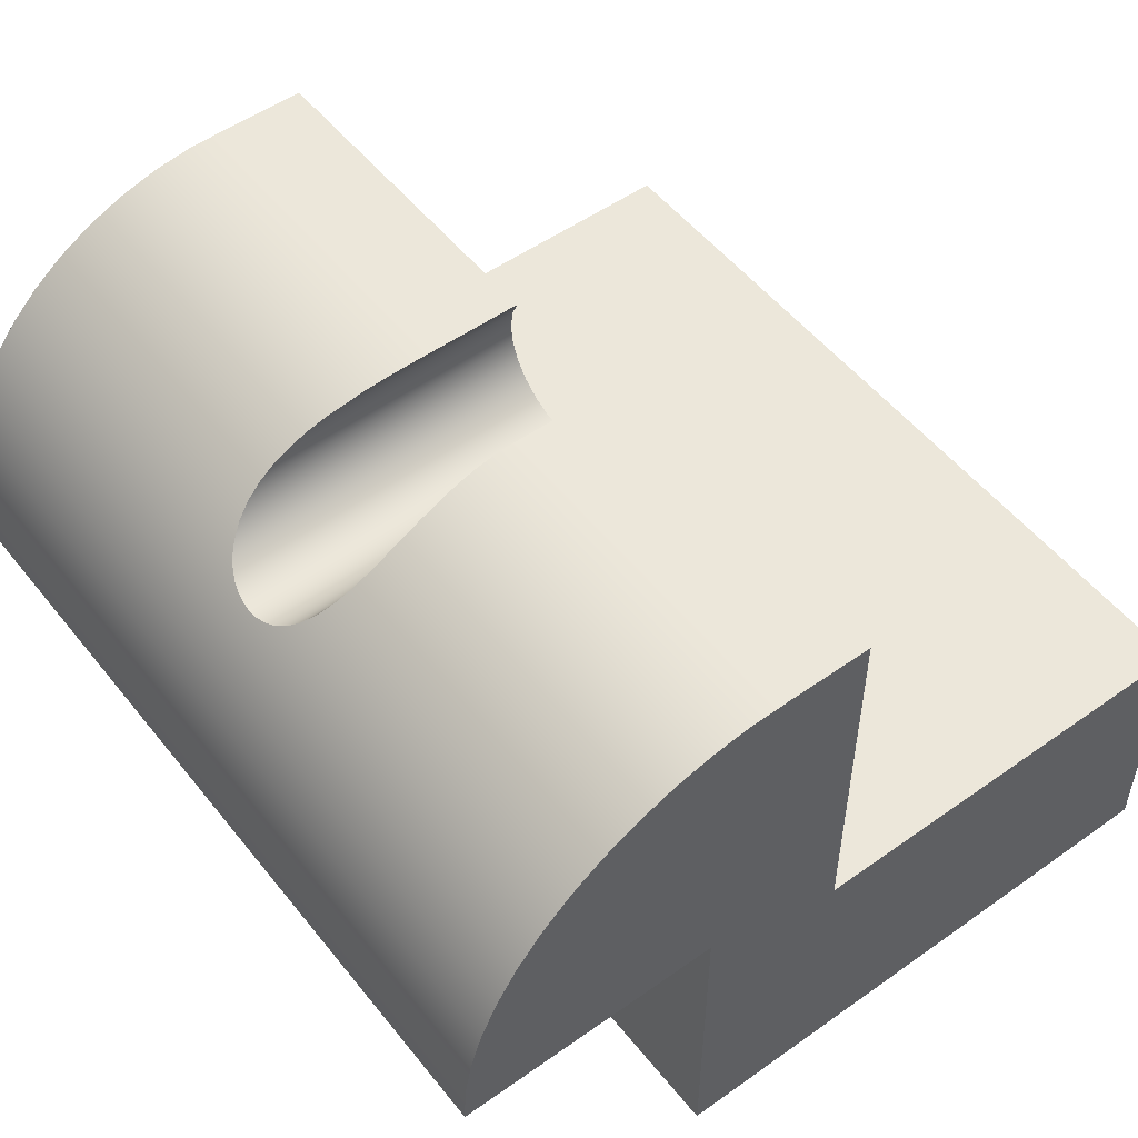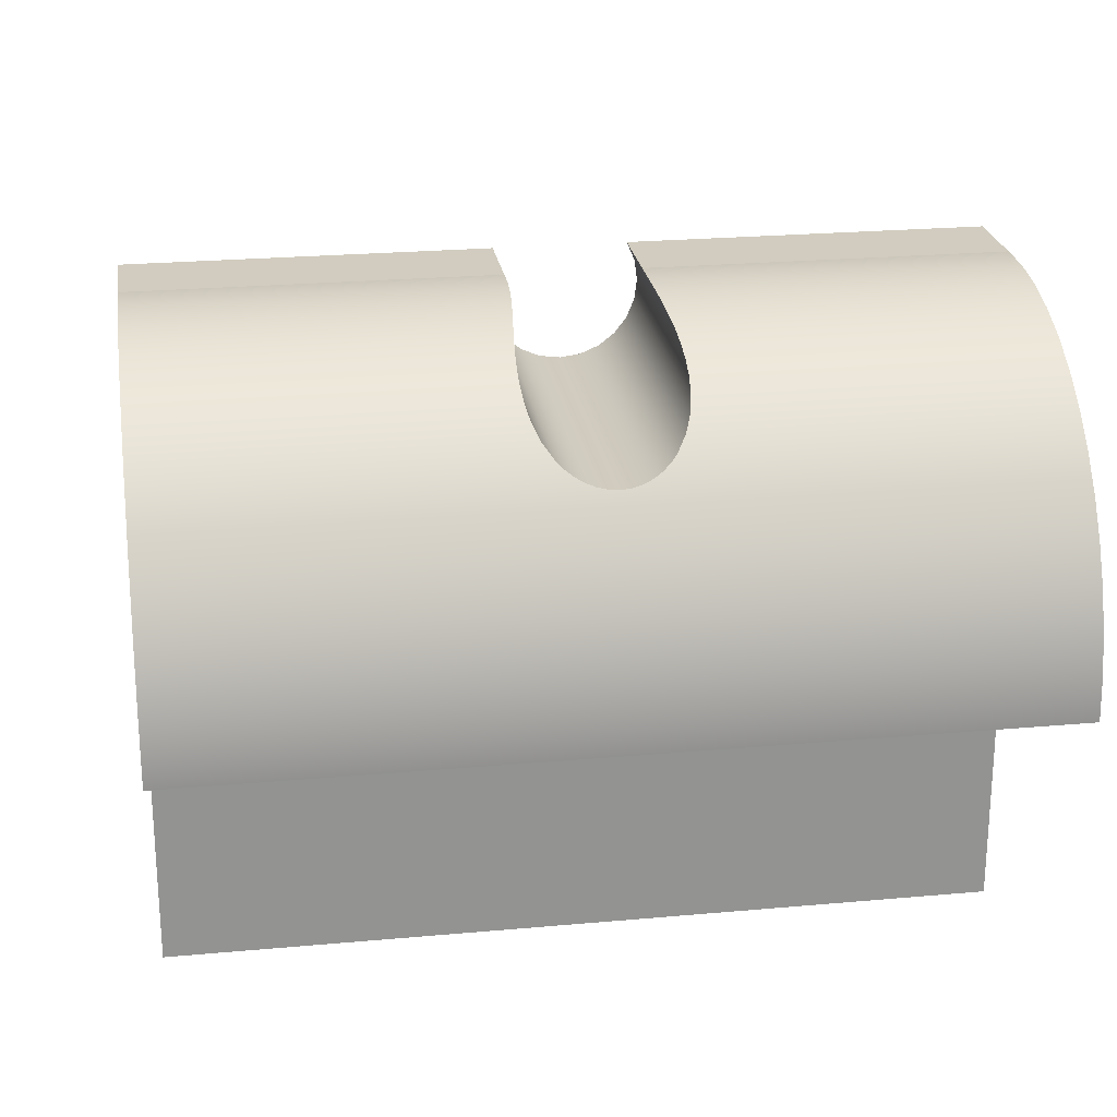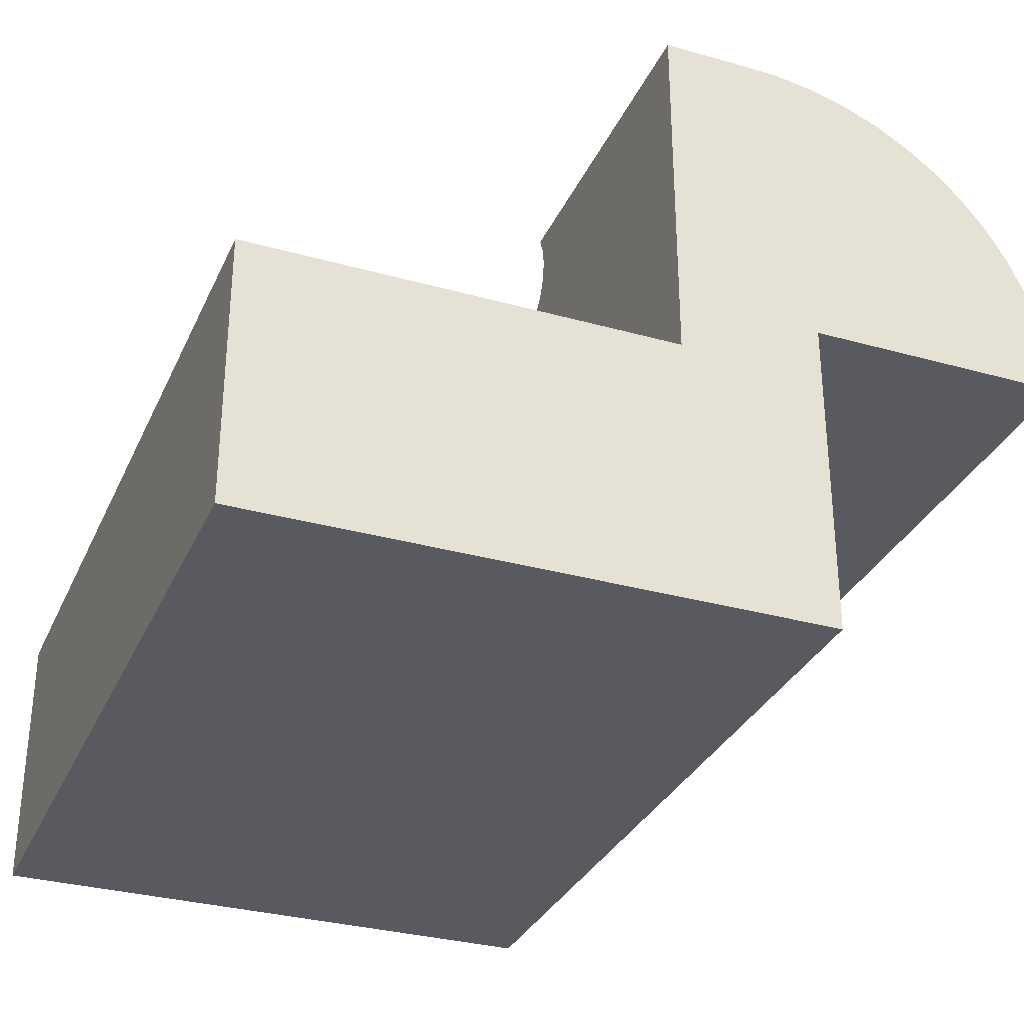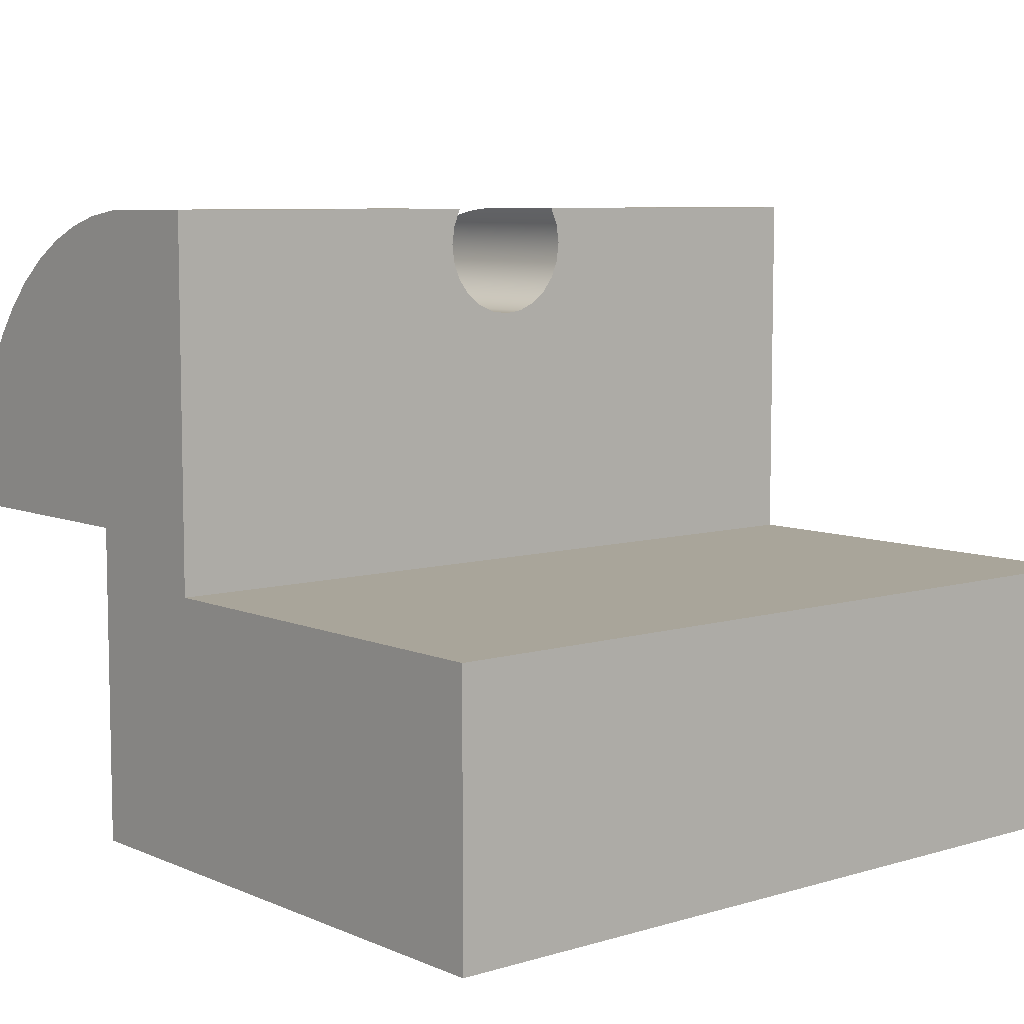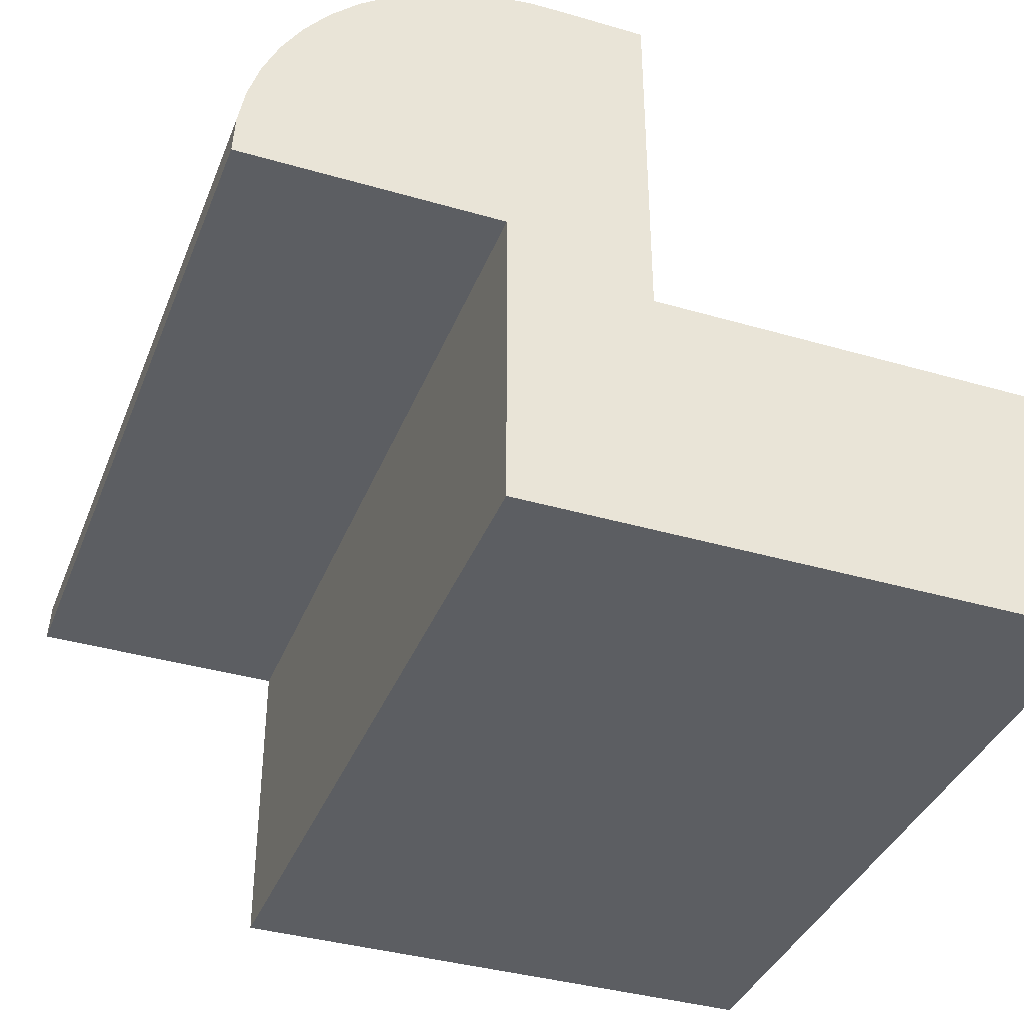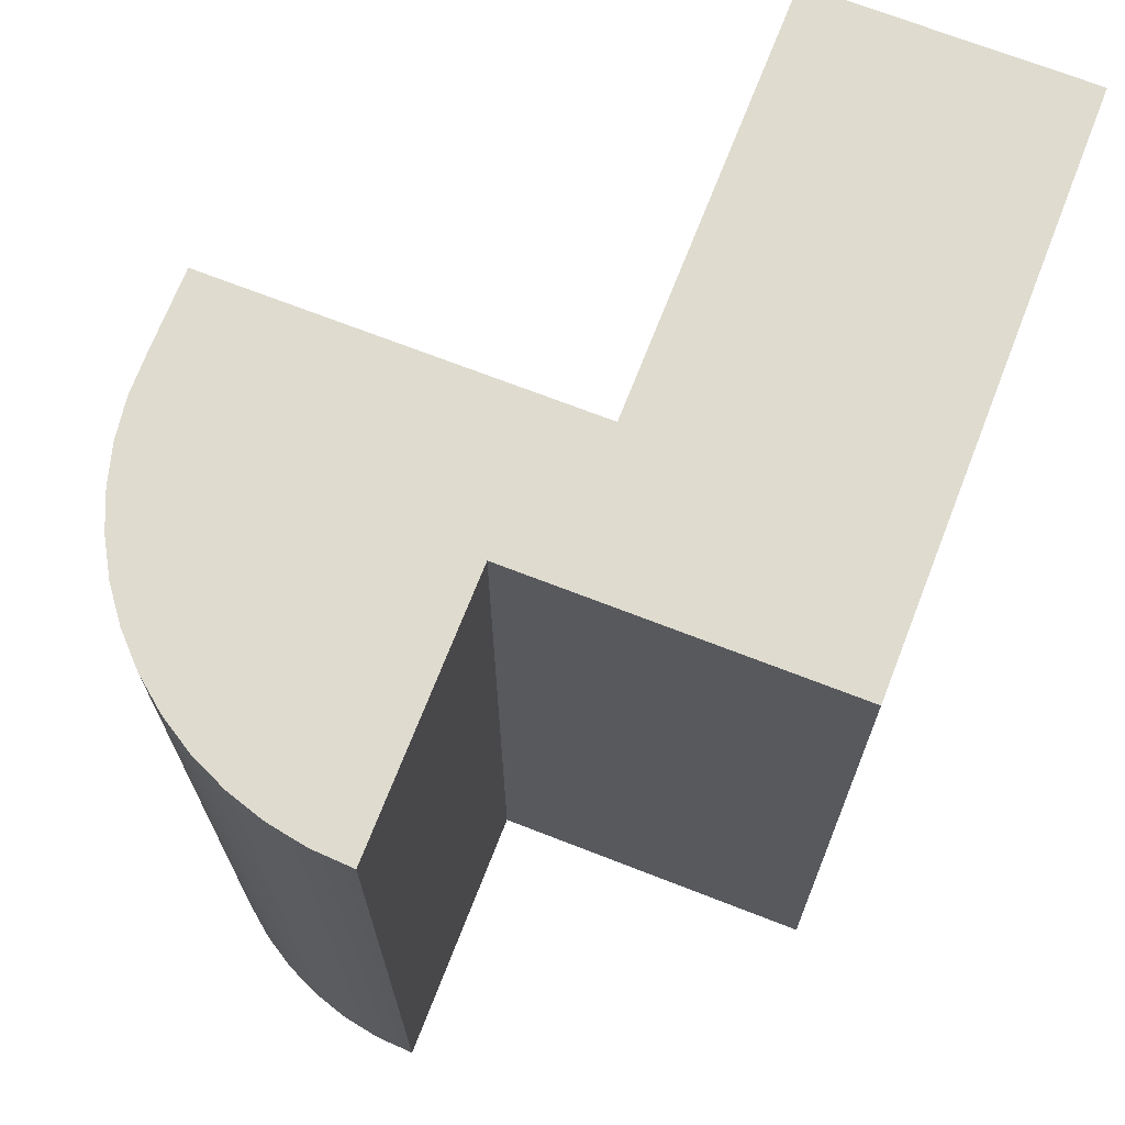
<metadata>
{"format":"obj","ext":"obj","renderer":"f3d","projection":"perspective","resolution":1024,"background":"white","views":[{"elev":52.3,"azim":-37.4,"up":"+Y"},{"elev":23.8,"azim":-98.6,"up":"+Y"},{"elev":-31.9,"azim":158.5,"up":"+Y"},{"elev":7.5,"azim":50.0,"up":"+Y"},{"elev":-38.0,"azim":-20.3,"up":"+Y"},{"elev":70.3,"azim":-68.7,"up":"+Z"}]}
</metadata>
<code>
v -2.1 12.17 -0.3878
v -2.1 12.06 -0.4338
v -2.1 11.94 -0.45
v -2.1 11.83 -0.4353
v -2.1 11.72 -0.3907
v -2.1 11.62 -0.3192
v -2.1 11.55 -0.2258
v -2.1 11.51 -0.1169
v -2.1 11.49 -2.755e-17
v -2.1 11.51 0.1169
v -2.1 11.55 0.2258
v -2.1 11.62 0.3192
v -2.1 11.72 0.3907
v -2.1 11.83 0.4353
v -2.1 11.94 0.45
v -2.1 12.06 0.4338
v -2.1 12.17 0.3878
v -2.1 12.17 2.5
v -2.1 9.875 2.5
v -2.1 9.875 -2.5
v -2.1 12.17 -2.5
v -2.1 12.17 0.3878
v -2.6 12.17 0.3878
v -2.6 12.17 2.5
v -2.1 12.17 2.5
v 0.5379 9.875 2.5
v -2.1 9.875 2.5
v -2.1 12.17 2.5
v -2.6 12.17 2.5
v -2.843 12.16 2.5
v -3.083 12.13 2.5
v -3.318 12.06 2.5
v -3.542 11.97 2.5
v -3.753 11.85 2.5
v -3.947 11.7 2.5
v -4.121 11.53 2.5
v -4.273 11.34 2.5
v -4.4 11.14 2.5
v -4.5 10.91 2.5
v -4.572 10.68 2.5
v -4.614 10.44 2.5
v -4.626 10.2 2.5
v -3 10.2 2.5
v -3 8.2 2.5
v 0.5379 8.2 2.5
v -3 8.2 -2.5
v -3 8.2 2.5
v -3 10.2 2.5
v -3 10.2 -2.5
v -3 10.2 -2.5
v -3 10.2 2.5
v -4.626 10.2 2.5
v -4.626 10.2 -2.5
v 0.5379 8.2 -2.5
v 0.5379 8.2 2.5
v -3 8.2 2.5
v -3 8.2 -2.5
v -2.6 12.17 -0.3878
v -2.722 12.17 -0.387
v -2.844 12.16 -0.3908
v -2.968 12.15 -0.3985
v -3.09 12.13 -0.4094
v -3.331 12.06 -0.4341
v -3.447 12.01 -0.444
v -3.558 11.96 -0.4495
v -3.665 11.9 -0.4485
v -3.767 11.84 -0.4388
v -3.862 11.77 -0.4171
v -3.951 11.7 -0.3796
v -4.035 11.62 -0.3184
v -4.071 11.59 -0.2781
v -4.101 11.55 -0.2326
v -4.125 11.53 -0.1823
v -4.144 11.51 -0.1245
v -4.155 11.49 -0.06221
v -4.159 11.49 0
v -4.155 11.49 0.06221
v -4.144 11.51 0.1245
v -4.125 11.53 0.1823
v -4.101 11.55 0.2326
v -4.071 11.59 0.2781
v -4.035 11.62 0.3184
v -3.951 11.7 0.3796
v -3.862 11.77 0.4171
v -3.767 11.84 0.4388
v -3.665 11.9 0.4485
v -3.558 11.96 0.4495
v -3.447 12.01 0.444
v -3.331 12.06 0.4341
v -3.09 12.13 0.4094
v -2.968 12.15 0.3985
v -2.844 12.16 0.3908
v -2.722 12.17 0.387
v -2.6 12.17 0.3878
v -2.1 12.17 0.3878
v -2.1 12.06 0.4338
v -2.1 11.94 0.45
v -2.1 11.83 0.4353
v -2.1 11.72 0.3907
v -2.1 11.62 0.3192
v -2.1 11.55 0.2258
v -2.1 11.51 0.1169
v -2.1 11.49 -2.755e-17
v -2.1 11.51 -0.1169
v -2.1 11.55 -0.2258
v -2.1 11.62 -0.3192
v -2.1 11.72 -0.3907
v -2.1 11.83 -0.4353
v -2.1 11.94 -0.45
v -2.1 12.06 -0.4338
v -2.1 12.17 -0.3878
v -2.6 12.17 -0.3878
v -2.1 12.17 -0.3878
v -2.1 12.17 -2.5
v -2.6 12.17 -2.5
v 0.5379 9.875 -2.5
v 0.5379 9.875 2.5
v 0.5379 8.2 2.5
v 0.5379 8.2 -2.5
v -2.1 9.875 -2.5
v -2.1 9.875 2.5
v 0.5379 9.875 2.5
v 0.5379 9.875 -2.5
v -2.6 12.17 0.3878
v -2.722 12.17 0.387
v -2.844 12.16 0.3908
v -2.968 12.15 0.3985
v -3.09 12.13 0.4094
v -3.331 12.06 0.4341
v -3.447 12.01 0.444
v -3.558 11.96 0.4495
v -3.665 11.9 0.4485
v -3.767 11.84 0.4388
v -3.862 11.77 0.4171
v -3.951 11.7 0.3796
v -4.035 11.62 0.3184
v -4.071 11.59 0.2781
v -4.101 11.55 0.2326
v -4.125 11.53 0.1823
v -4.144 11.51 0.1245
v -4.155 11.49 0.06221
v -4.159 11.49 0
v -4.155 11.49 -0.06221
v -4.144 11.51 -0.1245
v -4.125 11.53 -0.1823
v -4.101 11.55 -0.2326
v -4.071 11.59 -0.2781
v -4.035 11.62 -0.3184
v -3.951 11.7 -0.3796
v -3.862 11.77 -0.4171
v -3.767 11.84 -0.4388
v -3.665 11.9 -0.4485
v -3.558 11.96 -0.4495
v -3.447 12.01 -0.444
v -3.331 12.06 -0.4341
v -3.09 12.13 -0.4094
v -2.968 12.15 -0.3985
v -2.844 12.16 -0.3908
v -2.722 12.17 -0.387
v -2.6 12.17 -0.3878
v -2.6 12.17 -2.5
v -2.843 12.16 -2.5
v -3.083 12.13 -2.5
v -3.318 12.06 -2.5
v -3.542 11.97 -2.5
v -3.753 11.85 -2.5
v -3.947 11.7 -2.5
v -4.121 11.53 -2.5
v -4.273 11.34 -2.5
v -4.4 11.14 -2.5
v -4.5 10.91 -2.5
v -4.572 10.68 -2.5
v -4.614 10.44 -2.5
v -4.626 10.2 -2.5
v -4.626 10.2 2.5
v -4.614 10.44 2.5
v -4.572 10.68 2.5
v -4.5 10.91 2.5
v -4.4 11.14 2.5
v -4.273 11.34 2.5
v -4.121 11.53 2.5
v -3.947 11.7 2.5
v -3.753 11.85 2.5
v -3.542 11.97 2.5
v -3.318 12.06 2.5
v -3.083 12.13 2.5
v -2.843 12.16 2.5
v -2.6 12.17 2.5
v -2.1 9.875 -2.5
v 0.5379 9.875 -2.5
v 0.5379 8.2 -2.5
v -3 8.2 -2.5
v -3 10.2 -2.5
v -4.626 10.2 -2.5
v -4.614 10.44 -2.5
v -4.572 10.68 -2.5
v -4.5 10.91 -2.5
v -4.4 11.14 -2.5
v -4.273 11.34 -2.5
v -4.121 11.53 -2.5
v -3.947 11.7 -2.5
v -3.753 11.85 -2.5
v -3.542 11.97 -2.5
v -3.318 12.06 -2.5
v -3.083 12.13 -2.5
v -2.843 12.16 -2.5
v -2.6 12.17 -2.5
v -2.1 12.17 -2.5
f 1 2 21
f 21 2 3
f 21 3 4
f 4 5 21
f 21 5 6
f 21 6 20
f 20 6 7
f 20 7 8
f 8 9 20
f 20 9 19
f 19 9 10
f 19 10 11
f 11 12 19
f 19 12 18
f 18 12 13
f 18 13 14
f 14 15 18
f 18 15 16
f 18 16 17
f 22 23 25
f 25 23 24
f 26 27 45
f 45 27 44
f 44 27 43
f 43 27 28
f 43 28 29
f 29 30 43
f 43 30 31
f 43 31 32
f 32 33 43
f 43 33 34
f 43 34 35
f 35 36 43
f 43 36 37
f 43 37 38
f 38 39 43
f 43 39 40
f 43 40 41
f 41 42 43
f 47 48 46
f 46 48 49
f 51 52 50
f 50 52 53
f 55 56 54
f 54 56 57
f 59 60 58
f 58 60 111
f 111 60 61
f 111 61 62
f 111 62 110
f 110 62 63
f 110 63 64
f 110 64 109
f 109 64 65
f 109 65 66
f 109 66 108
f 108 66 67
f 108 67 68
f 108 68 107
f 107 68 69
f 107 69 106
f 106 69 70
f 106 70 71
f 106 71 105
f 105 71 72
f 105 72 73
f 105 73 104
f 104 73 74
f 104 74 75
f 104 75 103
f 103 75 76
f 103 76 77
f 103 77 102
f 102 77 78
f 102 78 79
f 102 79 101
f 101 79 80
f 101 80 81
f 101 81 100
f 100 81 82
f 100 82 83
f 100 83 99
f 99 83 84
f 99 84 98
f 98 84 85
f 98 85 86
f 98 86 97
f 97 86 87
f 97 87 88
f 97 88 96
f 96 88 89
f 96 89 90
f 96 90 95
f 95 90 91
f 95 91 92
f 93 94 92
f 92 94 95
f 112 113 115
f 115 113 114
f 117 118 116
f 116 118 119
f 121 122 120
f 120 122 123
f 124 125 188
f 188 125 187
f 187 125 126
f 187 126 127
f 187 127 186
f 186 127 128
f 186 128 185
f 185 128 129
f 185 129 130
f 185 130 184
f 184 130 131
f 184 131 132
f 184 132 183
f 183 132 133
f 183 133 134
f 183 134 182
f 182 134 135
f 182 135 136
f 182 136 181
f 181 136 137
f 181 137 138
f 138 139 181
f 181 139 140
f 181 140 141
f 141 142 181
f 181 142 180
f 180 142 169
f 180 169 179
f 179 169 170
f 179 170 178
f 178 170 171
f 178 171 177
f 177 171 172
f 177 172 176
f 176 172 173
f 176 173 175
f 175 173 174
f 169 142 168
f 168 142 143
f 168 143 144
f 144 145 168
f 168 145 146
f 168 146 147
f 147 148 168
f 168 148 167
f 167 148 149
f 167 149 150
f 167 150 166
f 166 150 151
f 166 151 152
f 166 152 165
f 165 152 153
f 165 153 154
f 165 154 164
f 164 154 155
f 164 155 156
f 164 156 163
f 163 156 157
f 163 157 162
f 162 157 158
f 162 158 159
f 160 161 159
f 159 161 162
f 190 191 189
f 189 191 192
f 189 192 193
f 194 195 193
f 193 195 196
f 193 196 197
f 197 198 193
f 193 198 199
f 193 199 200
f 200 201 193
f 193 201 202
f 193 202 203
f 203 204 193
f 193 204 205
f 193 205 206
f 206 207 193
f 193 207 208
f 193 208 189

</code>
